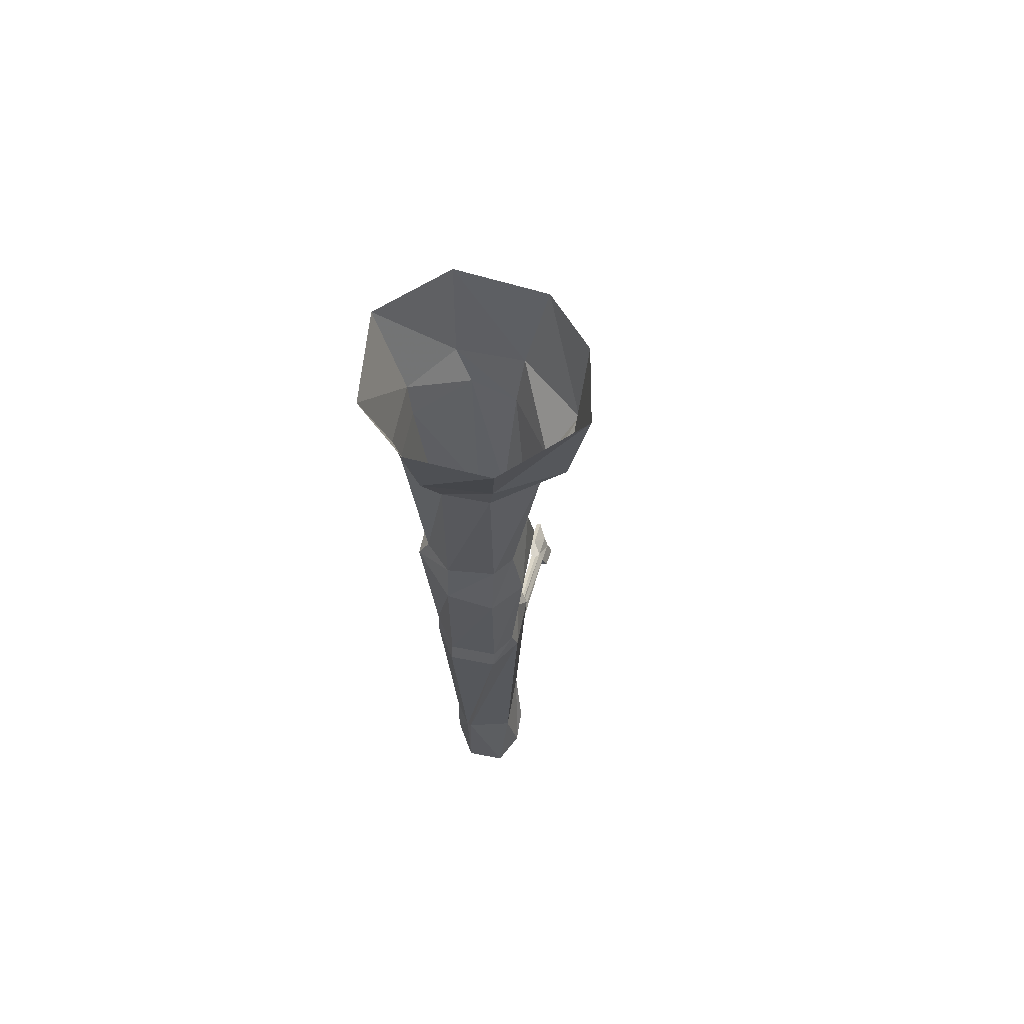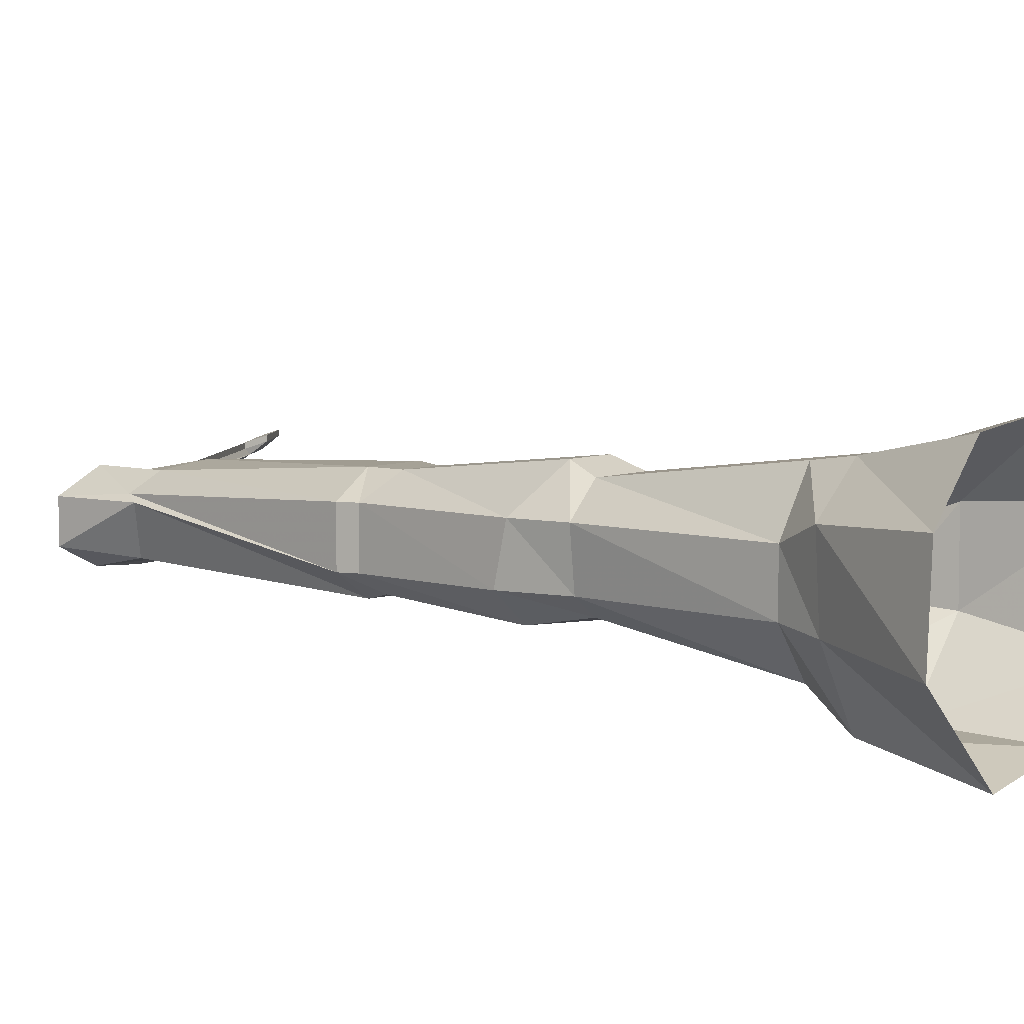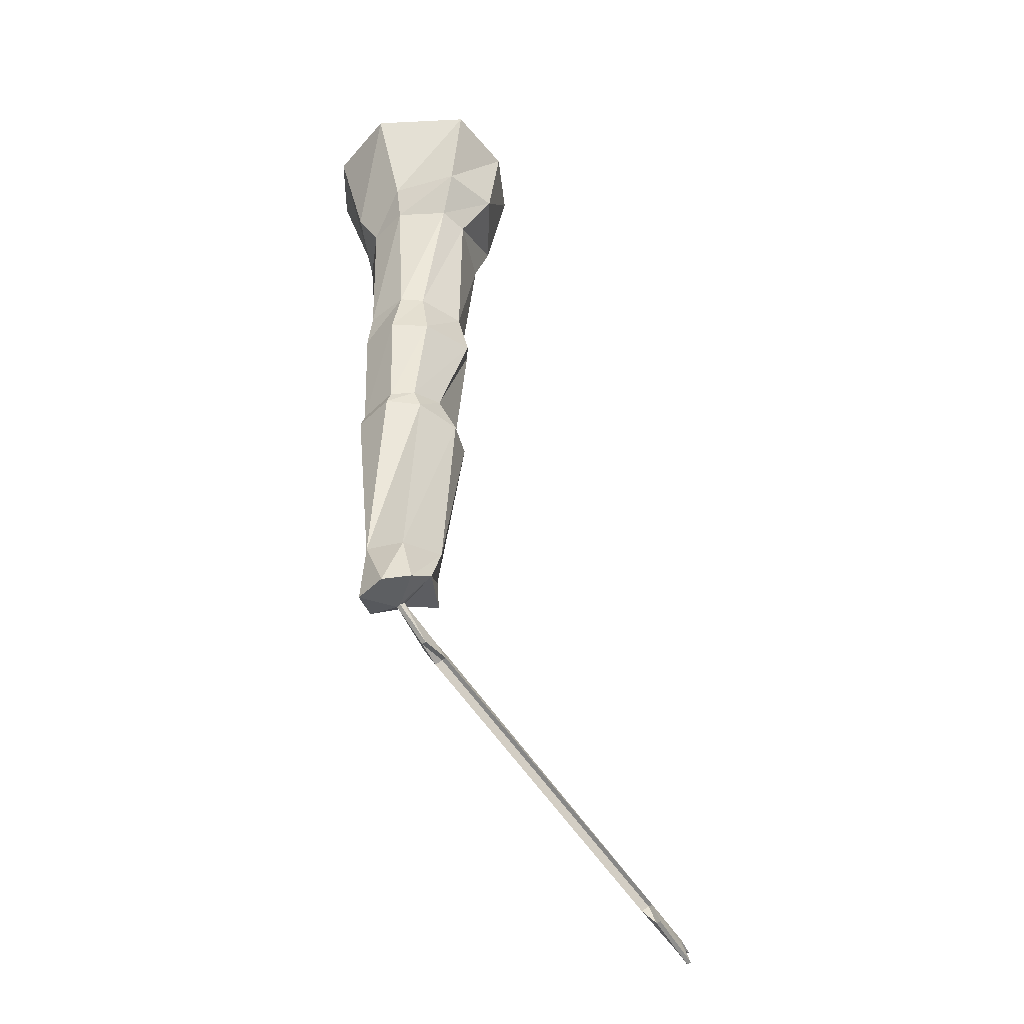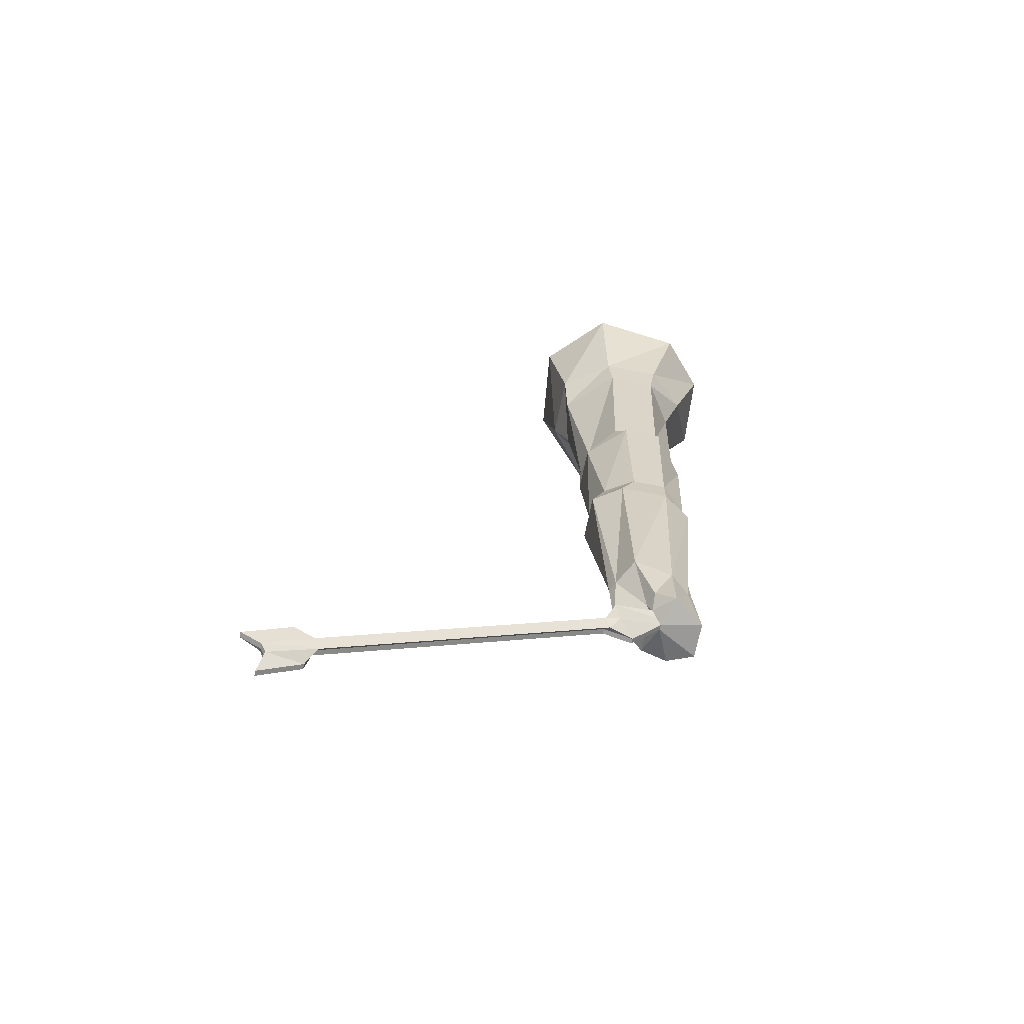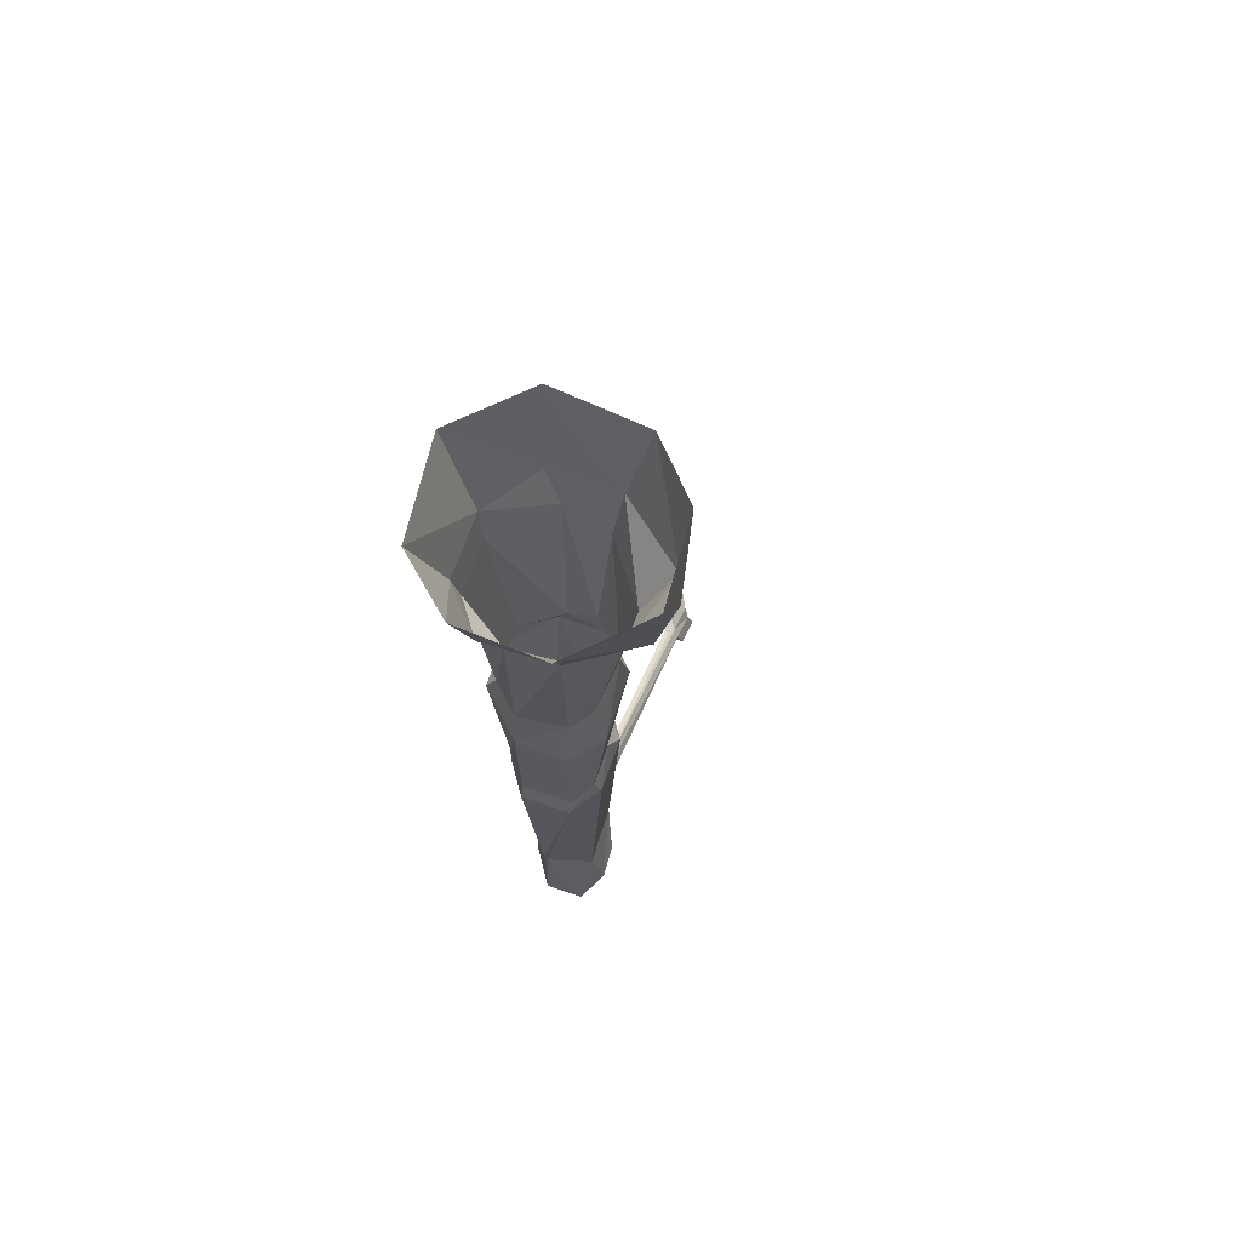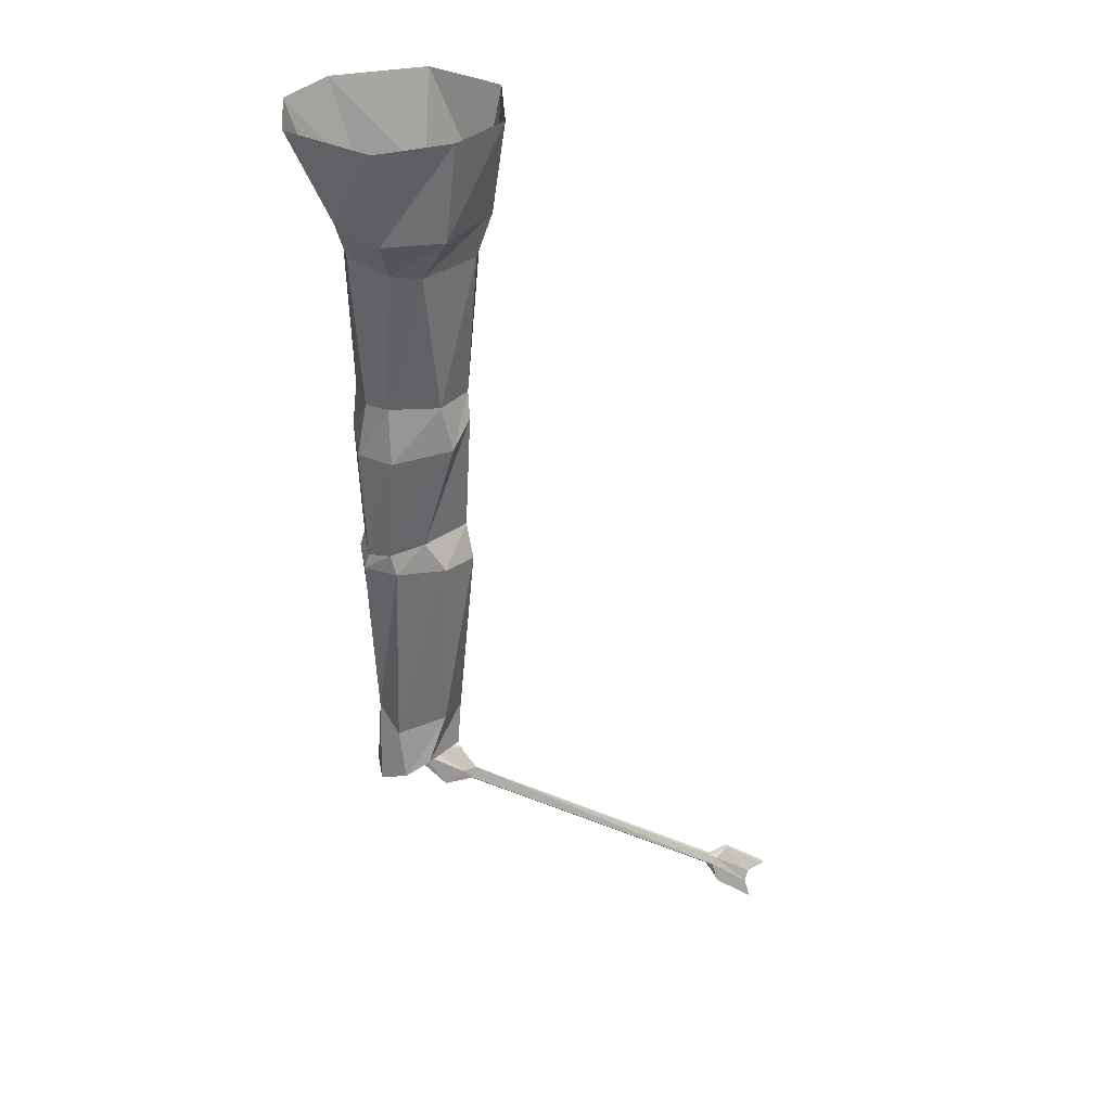
<metadata>
{"format":"obj","ext":"obj","renderer":"f3d","projection":"perspective","resolution":1024,"background":"white","views":[{"elev":60.1,"azim":101.5,"up":"+Y"},{"elev":6.4,"azim":129.8,"up":"+Z"},{"elev":-45.9,"azim":138.3,"up":"+Y"},{"elev":-69.0,"azim":-11.3,"up":"+Y"},{"elev":66.5,"azim":108.9,"up":"+Y"},{"elev":32.8,"azim":170.3,"up":"+Y"}]}
</metadata>
<code>
v -0.05469 -0.4453 0.01562
v -0.0625 -0.4453 -0.02344
v -0.0625 -0.4844 -0.03906
v -0.0625 -0.4844 0.03125
v -0.01562 -0.4453 0.07031
v -0.01562 -0.2031 0.1016
v -0.09375 -0.2109 0.03125
v -0.07812 -0.2188 -0.03906
v -0.01562 -0.4453 -0.07031
v -0.03125 -0.5156 -0.07812
v 0.01562 -0.6875 -0.0625
v -0.05469 -0.6797 -0.02344
v -0.03906 -0.6797 0.03125
v 0 -0.4766 0.08594
v 0.0625 -0.4453 0.07031
v 0.0625 -0.2031 0.1016
v 0.07031 -0.1484 0.1094
v -0.02344 -0.1484 0.1094
v -0.1016 -0.1484 0.05469
v -0.1016 -0.1484 -0.04688
v 0.007812 -0.2188 -0.1016
v 0.0625 -0.4453 -0.0625
v 0.0625 -0.5312 -0.07812
v 0.07031 -0.7031 -0.0625
v 0.0625 -0.7344 -0.07031
v -0.01562 -0.7344 -0.07031
v -0.0625 -0.7344 -0.03906
v -0.0625 -0.7344 0.03125
v 0.007812 -0.6875 0.0625
v 0.0625 -0.4766 0.08594
v 0.1016 -0.4453 0.03125
v 0.1094 -0.2031 0.03125
v 0.1328 -0.1484 0.05469
v 0.1797 0 0.0625
v 0.1094 0 0.1406
v -0.03906 0 0.1562
v -0.1328 0 0.0625
v -0.1172 0 -0.07812
v -0.02344 -0.1484 -0.1406
v 0.05469 -0.2109 -0.1016
v 0.09375 -0.4453 -0.03906
v 0.1094 -0.5312 -0.03906
v 0.1016 -0.7109 -0.03906
v 0.1094 -0.7344 -0.03906
v 0.1094 -0.5156 0.03125
v 0.1016 -0.7109 0.03125
v 0.1094 -0.7344 0.03125
v 0.0625 -0.7344 0.0625
v -0.01562 -0.7344 0.0625
v 0.0625 -0.6875 0.0625
v 0.07031 -0.1484 -0.1406
v 0.1094 -0.2031 -0.03906
v 0.125 -0.1484 -0.04688
v 0.1875 0 -0.0625
v 0.07812 0 -0.1719
v 0.05469 -1.039 0.03906
v 0.08594 -1.055 0.01562
v 0.09375 -1.039 0.007812
v 0.07031 -1.055 -0.05469
v -0.007812 -1.031 -0.05469
v -0.03906 -1.039 -0.007812
v -0.03125 -1.039 0.007812
v -0.007812 -1.031 0.04688
v -0.03906 0 -0.1484
v 0.02344 -1.109 0.03125
v 0.05469 -1.133 0.03906
v 0.1016 -1.148 0.007812
v 0.1016 -1.148 -0.04688
v 0.0625 -1.133 -0.07031
v 0.02344 -1.109 -0.07031
v -0.03125 -1.109 -0.02344
v 0.01562 -1.109 0.007812
v 0.02344 -1.125 0.007812
v 0.03125 -1.133 0
v 0.03906 -1.141 -0.007812
v 0.03906 -1.141 -0.01562
v 0.03125 -1.133 -0.01562
v 0.02344 -1.125 0
v -0.03906 -1.148 0.007812
v -0.03906 -1.148 0.01562
v -0.03125 -1.18 0.007812
v -0.007812 -1.195 -0.01562
v -0.007812 -1.195 -0.02344
v -0.03906 -1.18 -0.01562
v -0.0625 -1.18 -0.007812
v -0.05469 -1.188 0
v -0.05469 -1.188 0.007812
v -0.04688 -1.203 0
v -0.05469 -1.195 -0.007812
v -0.05469 -1.195 -0.01562
v -0.4844 -1.453 -0.01562
v -0.4922 -1.445 -0.007812
v -0.4844 -1.445 0
v -0.4844 -1.445 0.007812
v -0.4766 -1.461 0
v -0.4844 -1.453 -0.007812
v -0.4922 -1.484 -0.02344
v -0.5547 -1.531 -0.02344
v -0.5469 -1.5 -0.01562
v -0.5547 -1.484 -0.007812
v -0.5156 -1.438 0.007812
v -0.5156 -1.438 0.01562
v -0.5859 -1.484 0.01562
v -0.5547 -1.492 0.007812
v -0.5469 -1.5 0
v -0.4922 -1.484 -0.01562
v -0.5547 -1.531 -0.01562
v -0.5469 -1.5 -0.007812
v -0.5547 -1.492 0
v -0.5859 -1.484 0.007812
f 1 2 3
f 1 3 4
f 1 4 5
f 2 9 10
f 2 10 3
f 4 14 5
f 5 14 15
f 6 16 17
f 6 17 18
f 6 18 7
f 7 18 19
f 7 19 8
f 8 19 20
f 8 20 21
f 9 22 23
f 9 23 10
f 11 24 25
f 11 25 26
f 11 26 12
f 12 26 27
f 12 27 13
f 13 27 28
f 13 28 29
f 14 30 15
f 15 30 31
f 16 32 33
f 16 33 17
f 20 39 21
f 21 39 40
f 22 41 42
f 22 42 23
f 24 43 44
f 24 44 25
f 25 44 28
f 25 28 26
f 26 28 27
f 41 31 45
f 41 45 42
f 43 46 47
f 43 47 44
f 44 47 28
f 28 47 48
f 28 48 49
f 28 49 29
f 29 49 50
f 30 45 31
f 39 51 40
f 40 51 52
f 32 52 53
f 32 53 33
f 51 53 52
f 46 50 48
f 46 48 47
f 49 48 50
f 56 63 65
f 56 65 66
f 56 66 57
f 57 66 67
f 57 67 58
f 58 67 68
f 58 68 59
f 59 68 69
f 59 69 60
f 60 69 70
f 60 70 61
f 61 70 71
f 61 71 62
f 62 71 72
f 62 72 63
f 63 72 65
f 1 5 6
f 1 6 7
f 1 7 2
f 2 7 8
f 2 8 9
f 3 10 11
f 3 11 12
f 3 12 4
f 4 12 13
f 4 13 14
f 5 15 16
f 5 16 6
f 8 21 9
f 9 21 22
f 10 23 24
f 10 24 11
f 13 29 14
f 14 29 30
f 15 31 32
f 15 32 16
f 17 33 34
f 17 34 35
f 17 35 18
f 18 35 36
f 18 36 19
f 19 36 37
f 19 37 20
f 20 37 38
f 20 38 39
f 21 40 22
f 22 40 41
f 23 42 43
f 23 43 24
f 42 45 46
f 42 46 43
f 29 50 30
f 30 50 45
f 40 52 41
f 41 52 31
f 31 52 32
f 33 53 54
f 33 54 34
f 53 51 55
f 53 55 54
f 47 48 56
f 47 56 57
f 47 57 44
f 44 57 58
f 44 58 25
f 25 58 59
f 25 59 26
f 26 59 60
f 26 60 27
f 27 60 61
f 27 61 28
f 28 61 62
f 28 62 49
f 49 62 63
f 49 63 48
f 38 64 39
f 39 64 51
f 51 64 55
f 45 50 46
f 63 56 48
f 65 72 73
f 65 73 66
f 66 73 74
f 66 74 75
f 66 75 67
f 67 75 68
f 68 75 76
f 68 76 69
f 69 76 70
f 70 76 77
f 70 77 78
f 70 78 71
f 71 78 72
f 72 78 73
f 73 78 79
f 73 79 80
f 73 80 74
f 74 80 81
f 74 81 75
f 75 81 82
f 75 82 76
f 76 82 83
f 76 83 77
f 77 83 84
f 77 84 78
f 78 84 79
f 79 84 85
f 79 85 86
f 79 86 80
f 80 86 87
f 80 87 81
f 81 87 88
f 81 88 82
f 82 88 89
f 82 89 83
f 83 89 90
f 83 90 84
f 84 90 85
f 85 90 91
f 85 91 92
f 85 92 86
f 86 92 93
f 86 93 87
f 87 93 94
f 87 94 88
f 88 94 95
f 88 95 89
f 89 95 96
f 89 96 90
f 90 96 91
f 91 99 92
f 92 99 100
f 94 104 95
f 95 104 105
f 99 108 100
f 100 108 109
f 104 109 108
f 104 108 105
f 91 96 97
f 91 97 98
f 91 98 99
f 92 100 101
f 92 101 93
f 93 101 102
f 93 102 94
f 94 102 103
f 94 103 104
f 95 105 106
f 95 106 96
f 96 106 97
f 97 106 107
f 97 107 98
f 98 107 99
f 99 107 108
f 100 109 110
f 100 110 101
f 101 110 102
f 102 110 103
f 103 110 104
f 104 110 109
f 105 108 107
f 105 107 106

</code>
